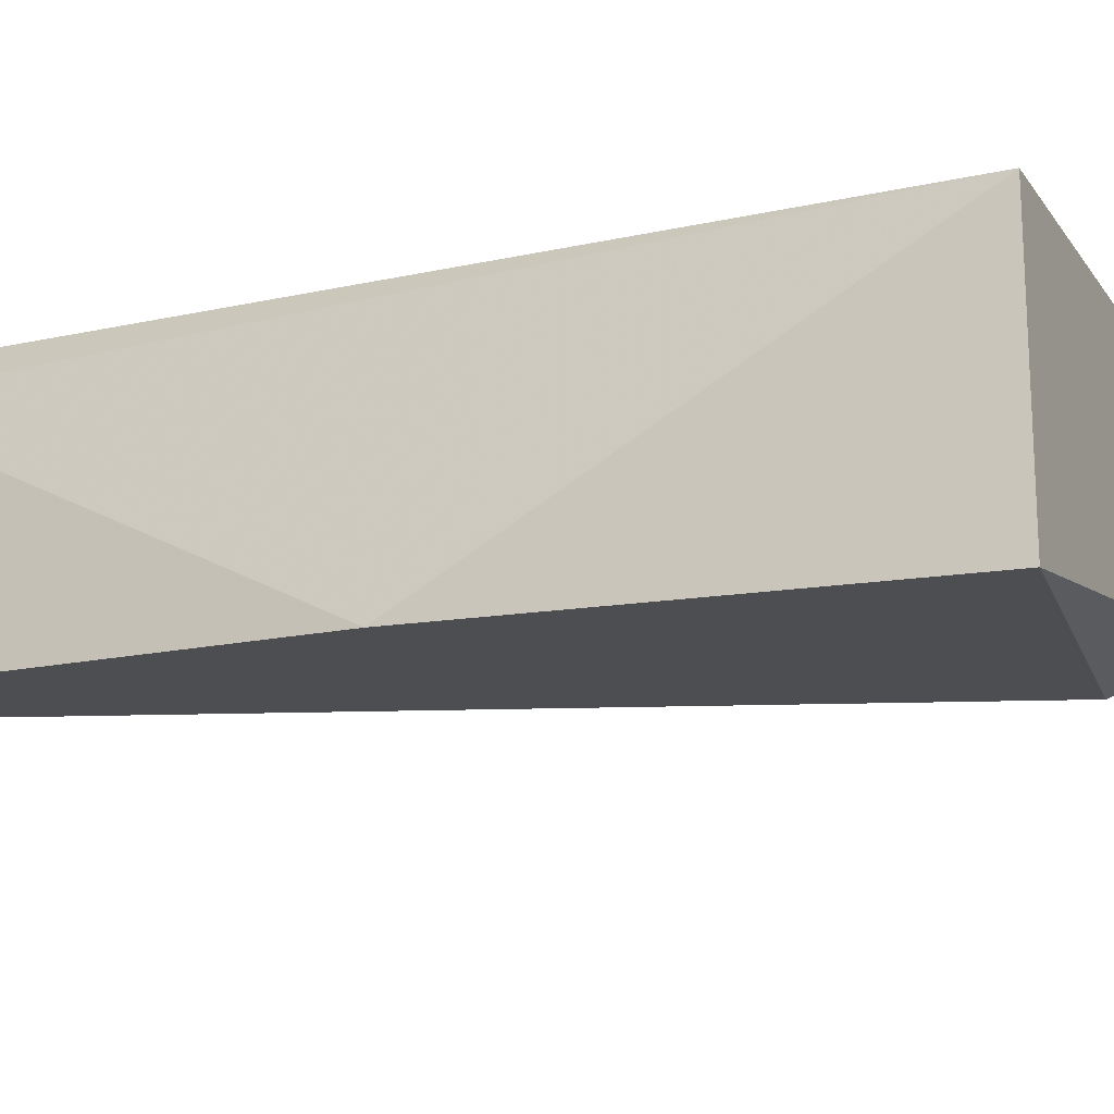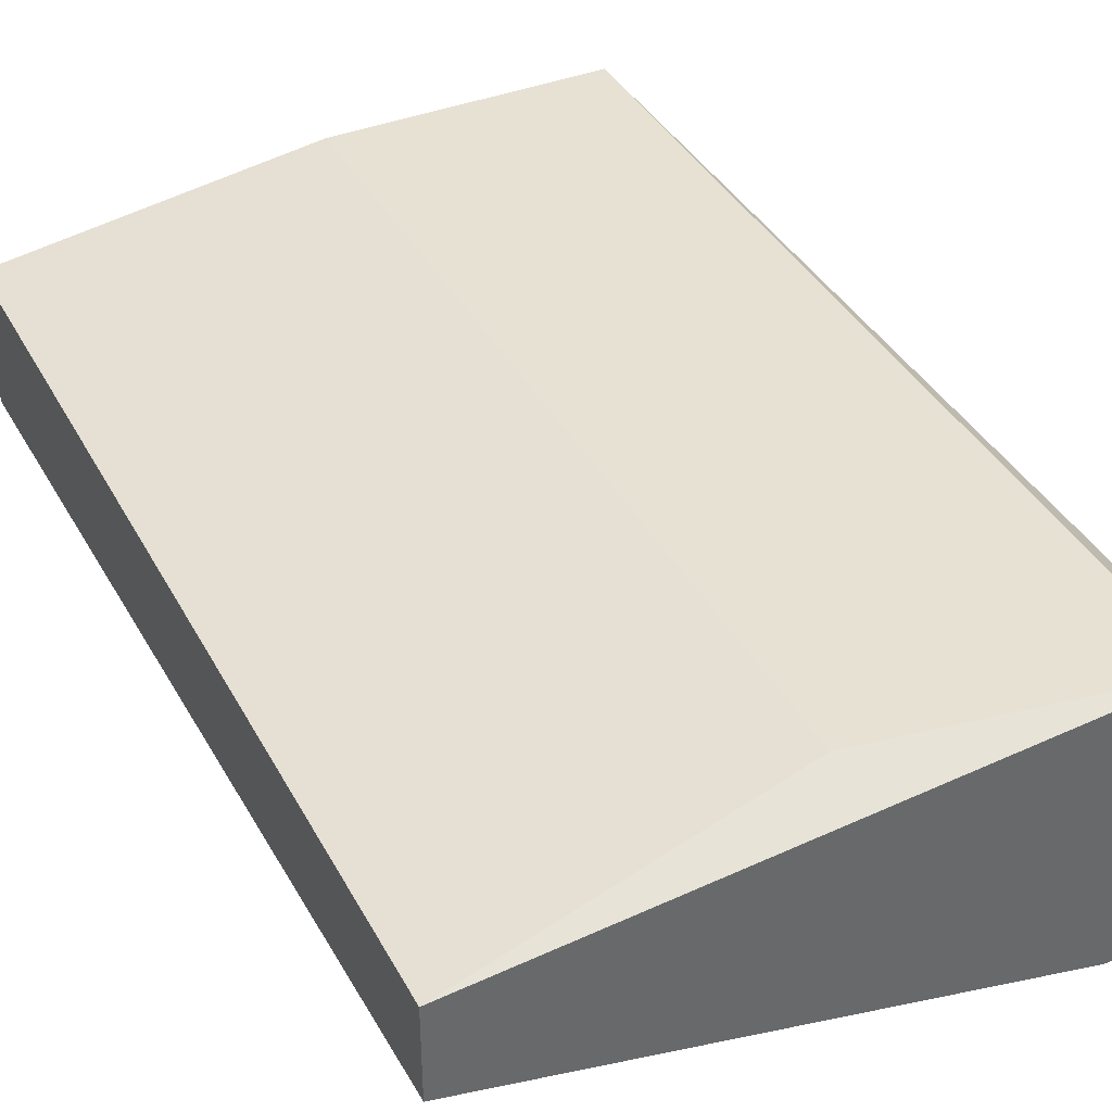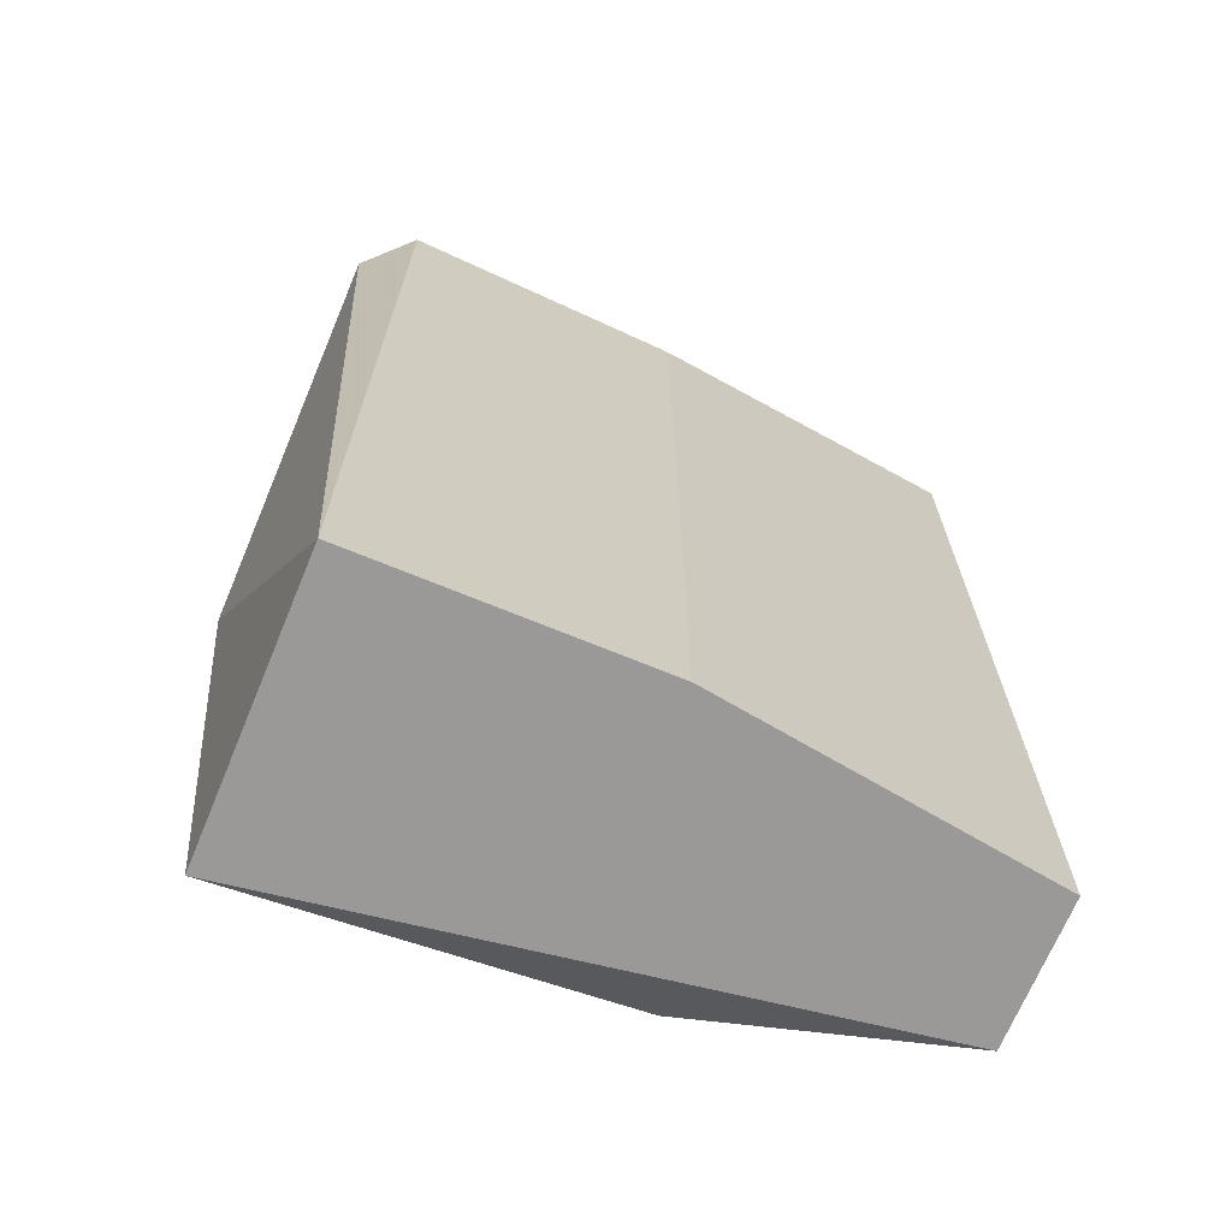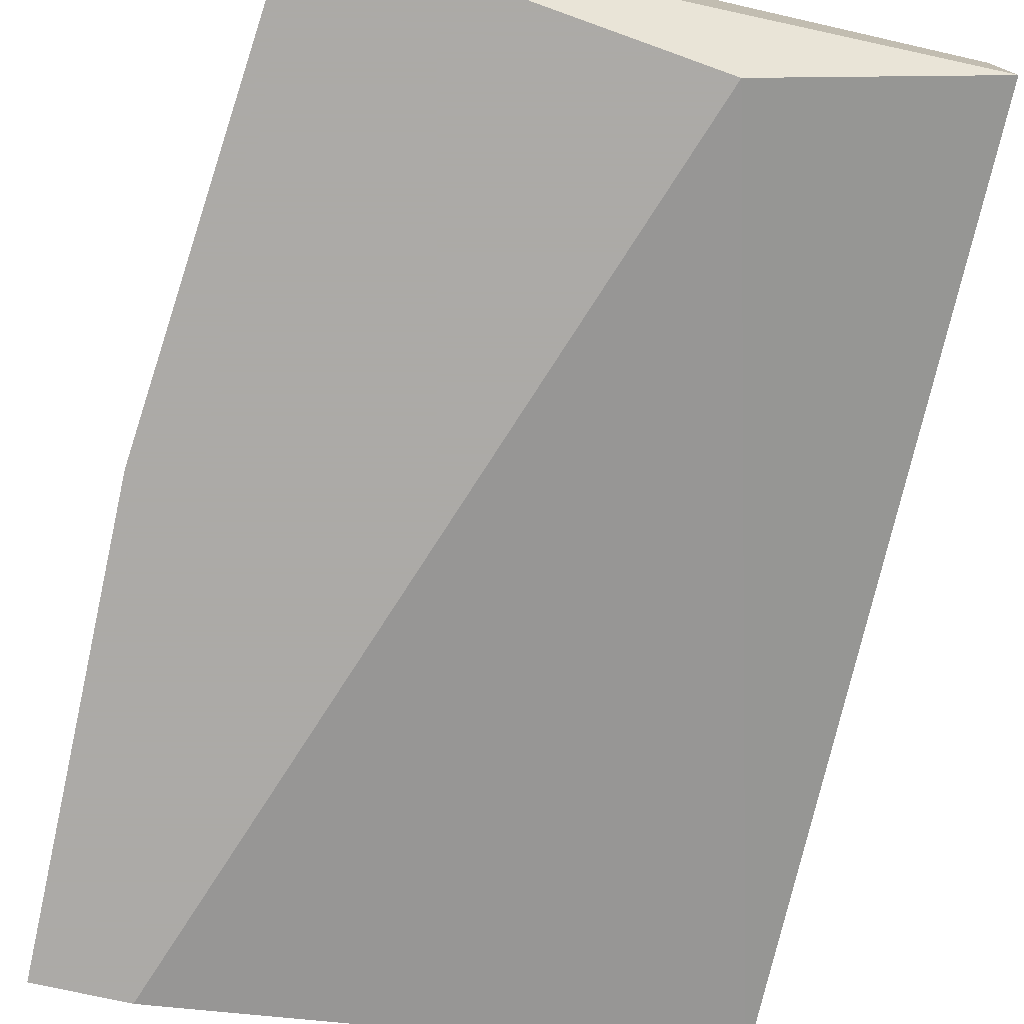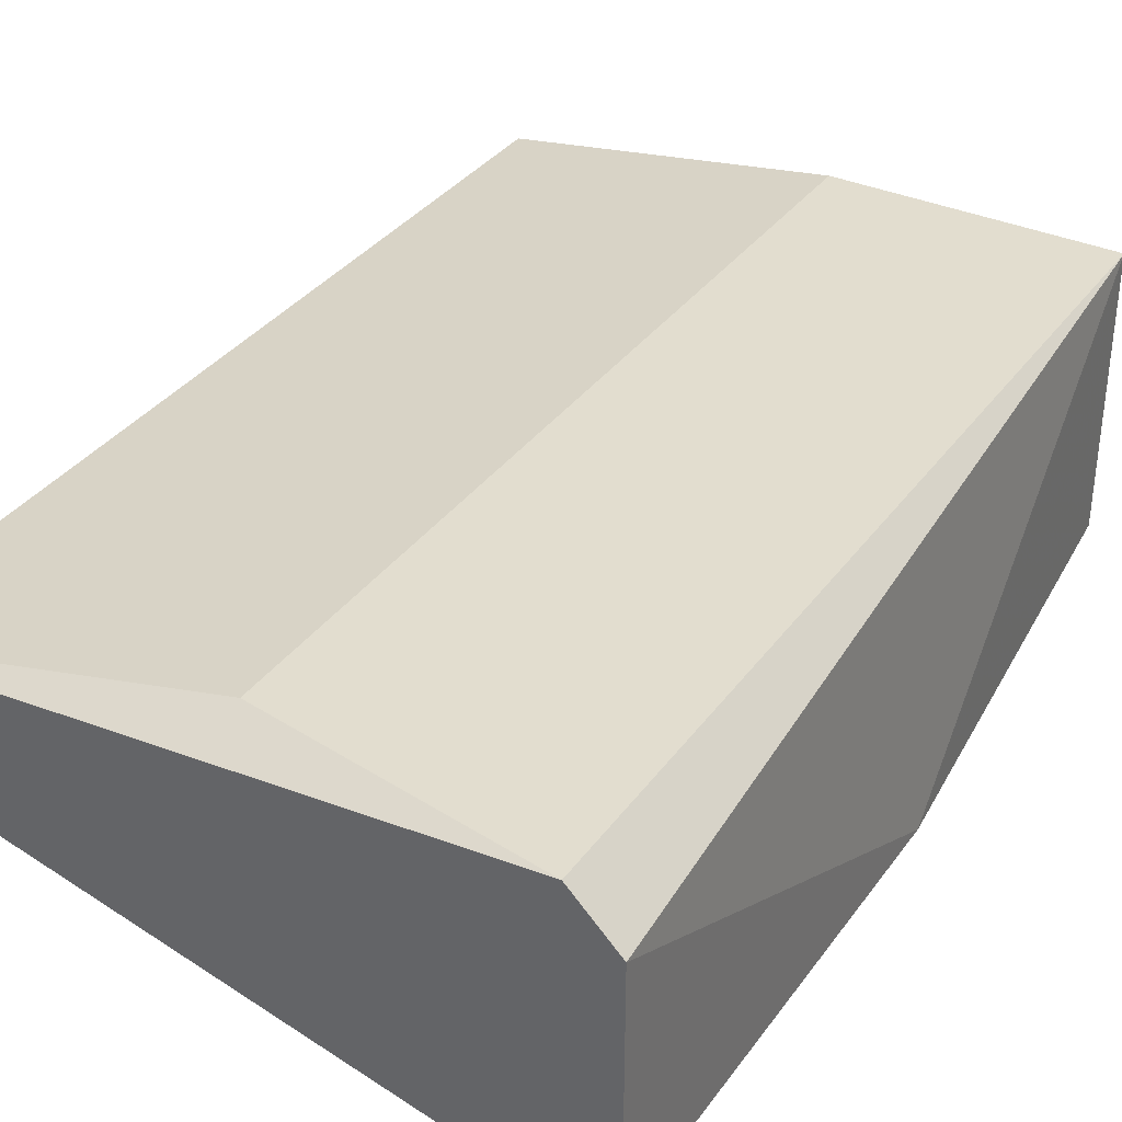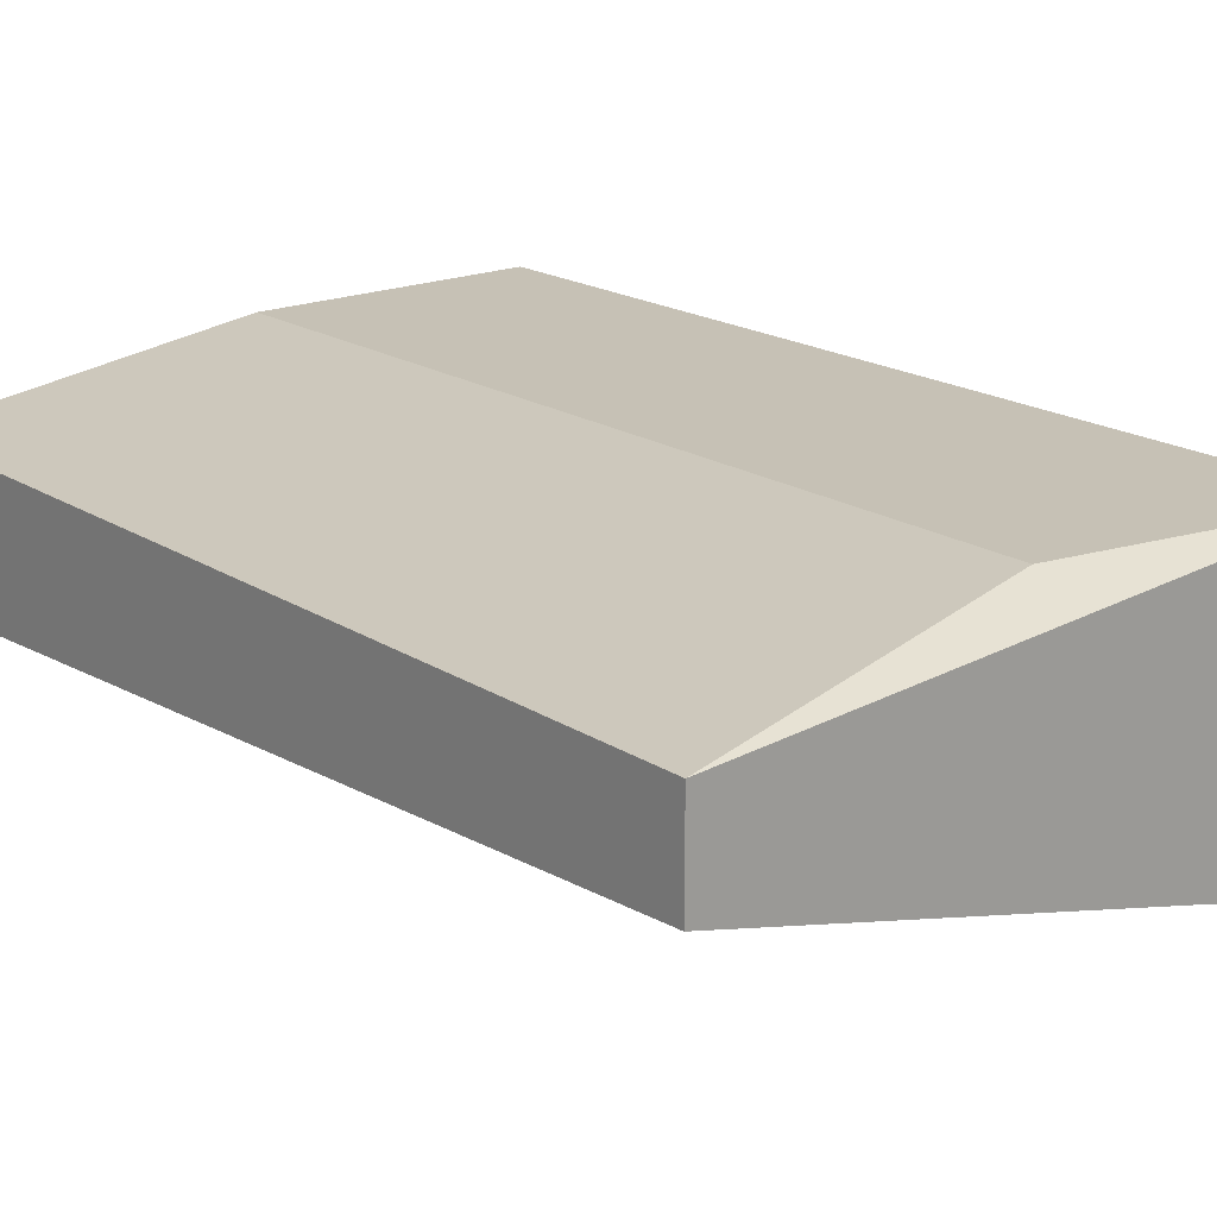
<metadata>
{"format":"obj","ext":"obj","renderer":"f3d","projection":"perspective","resolution":1024,"background":"white","views":[{"elev":-16.6,"azim":-65.8,"up":"+Z"},{"elev":39.6,"azim":153.8,"up":"+Z"},{"elev":-69.0,"azim":-22.5,"up":"+Y"},{"elev":-76.0,"azim":-12.5,"up":"+Z"},{"elev":35.0,"azim":-149.1,"up":"+Z"},{"elev":18.8,"azim":140.7,"up":"+Z"}]}
</metadata>
<code>
v -0.08561 0.03018 0.0423
v -0.08561 -0.002563 0.0423
v -0.08561 -0.002563 0.03248
v -0.06434 0.03018 0.03739
v -0.06434 0.03018 0.04066
v -0.06434 -0.002563 0.03575
v -0.06434 -0.002563 0.04066
v -0.07579 0.02855 0.0423
v -0.07579 -0.002563 0.0423
v -0.08725 0.03018 0.03248
v -0.08725 0.03018 0.04066
v -0.08725 0.01381 0.03248
v -0.07252 -0.000921 0.03248
v -0.08398 0.03018 0.03248
f 11 14 10
f 12 3 2
f 2 3 6
f 3 12 14
f 1 5 14
f 6 5 7
f 2 6 7
f 5 6 4
f 14 5 4
f 14 4 13
f 6 3 13
f 3 14 13
f 4 6 13
f 1 2 9
f 7 5 9
f 2 7 9
f 12 2 11
f 2 1 11
f 1 14 11
f 5 1 8
f 9 5 8
f 1 9 8
f 14 12 10
f 12 11 10

</code>
